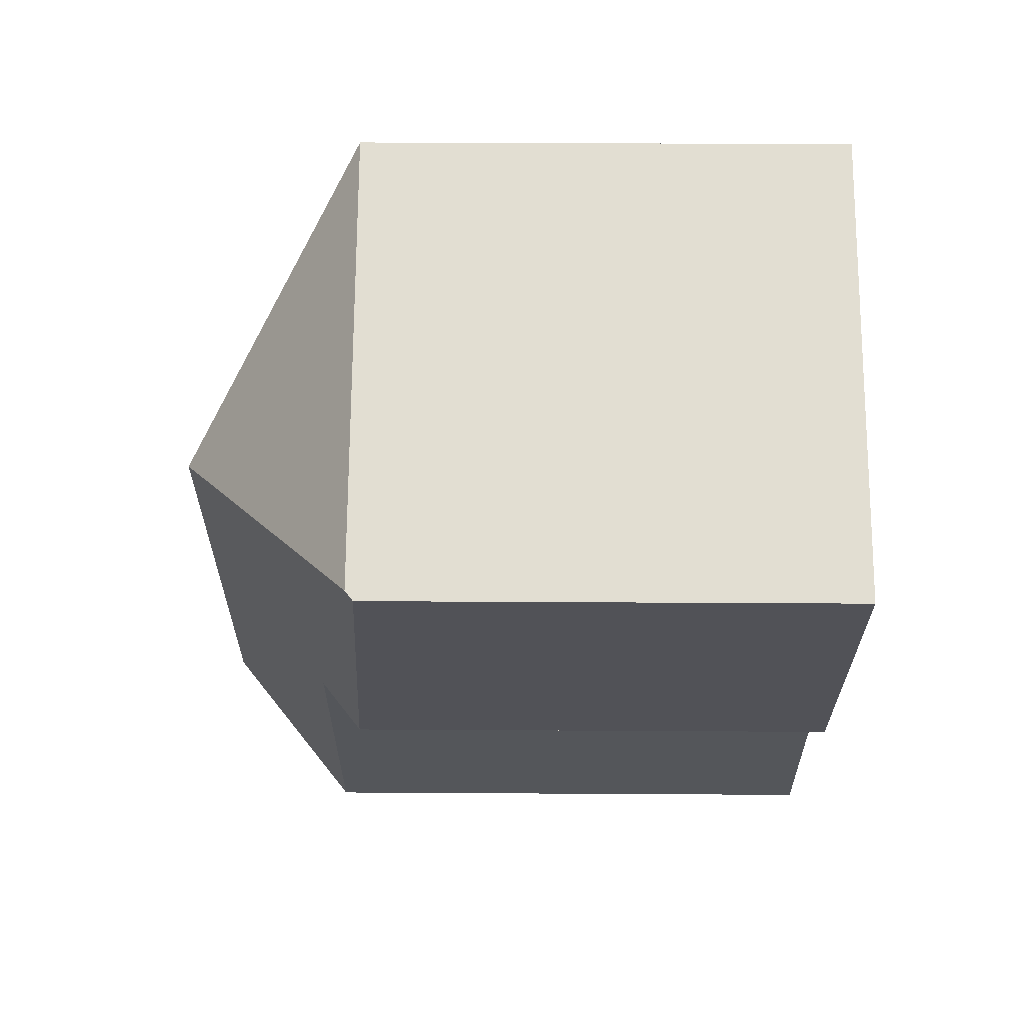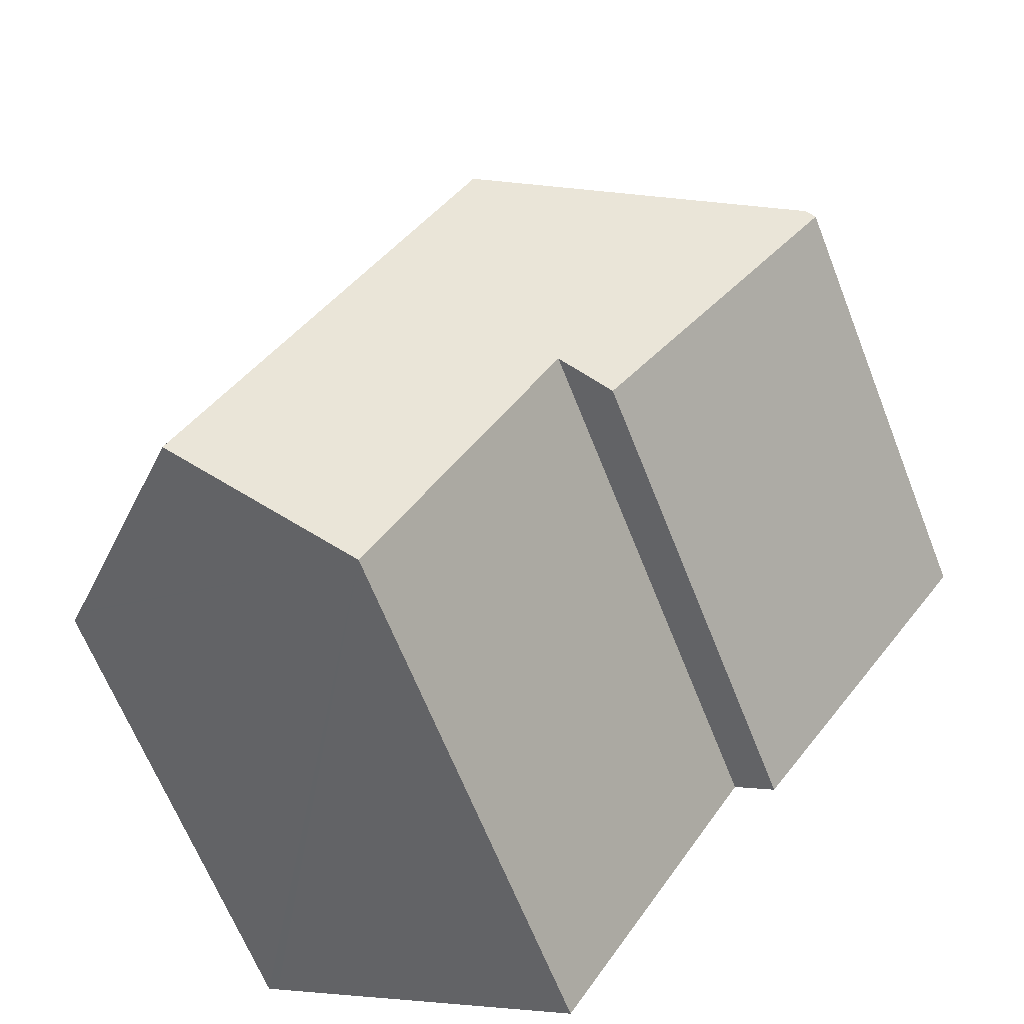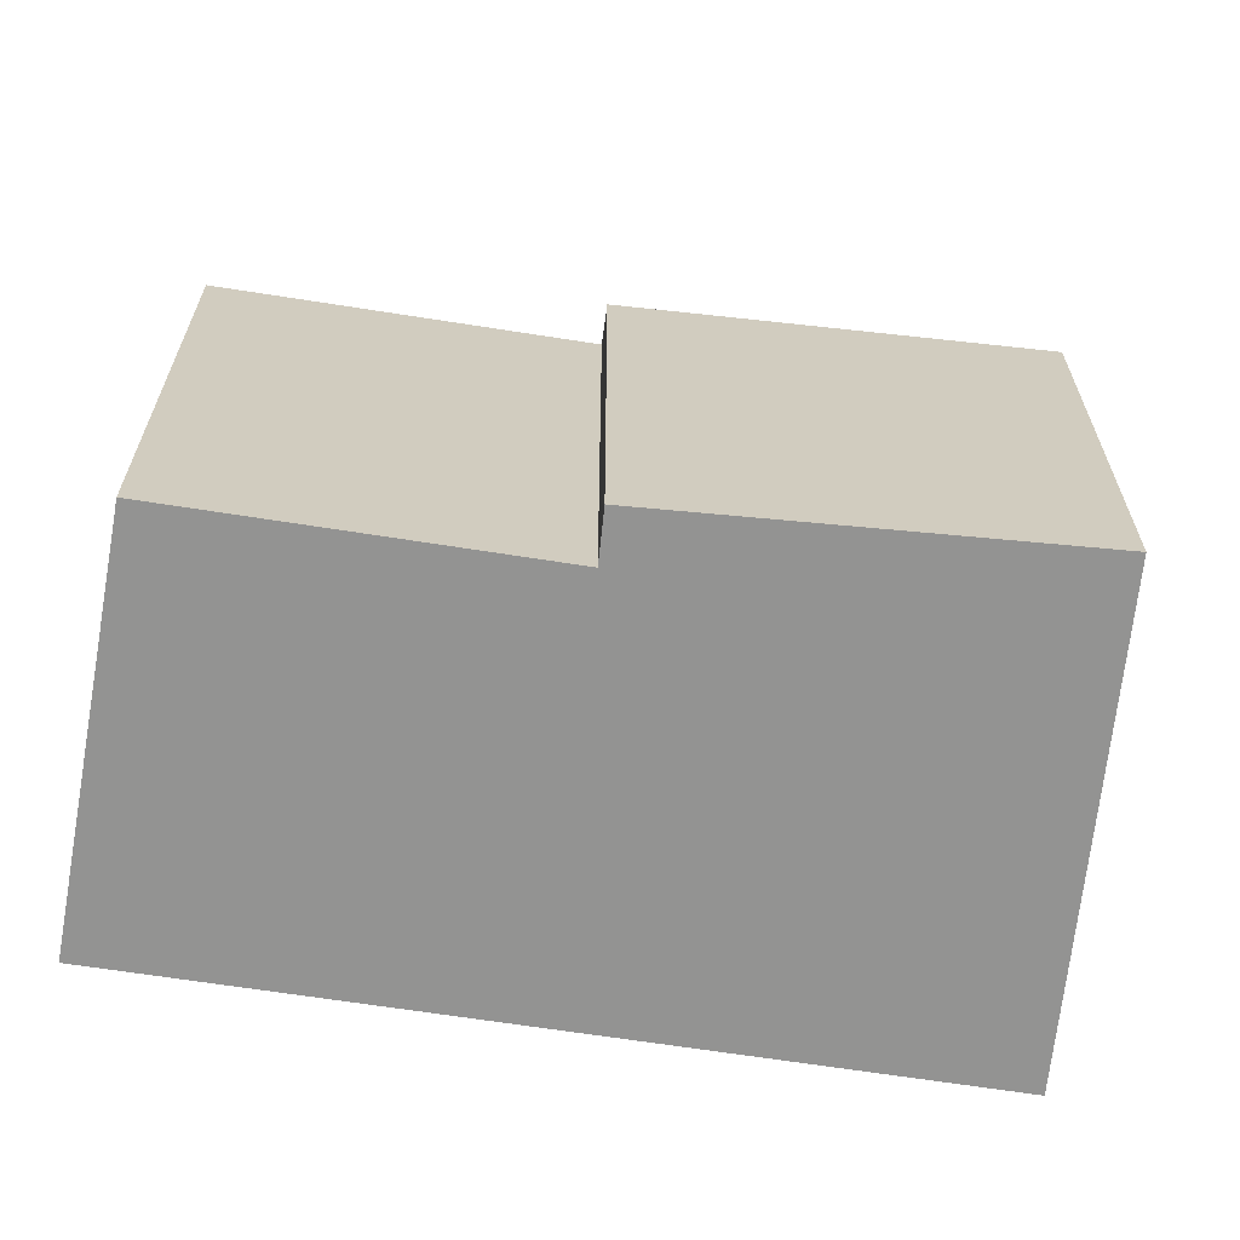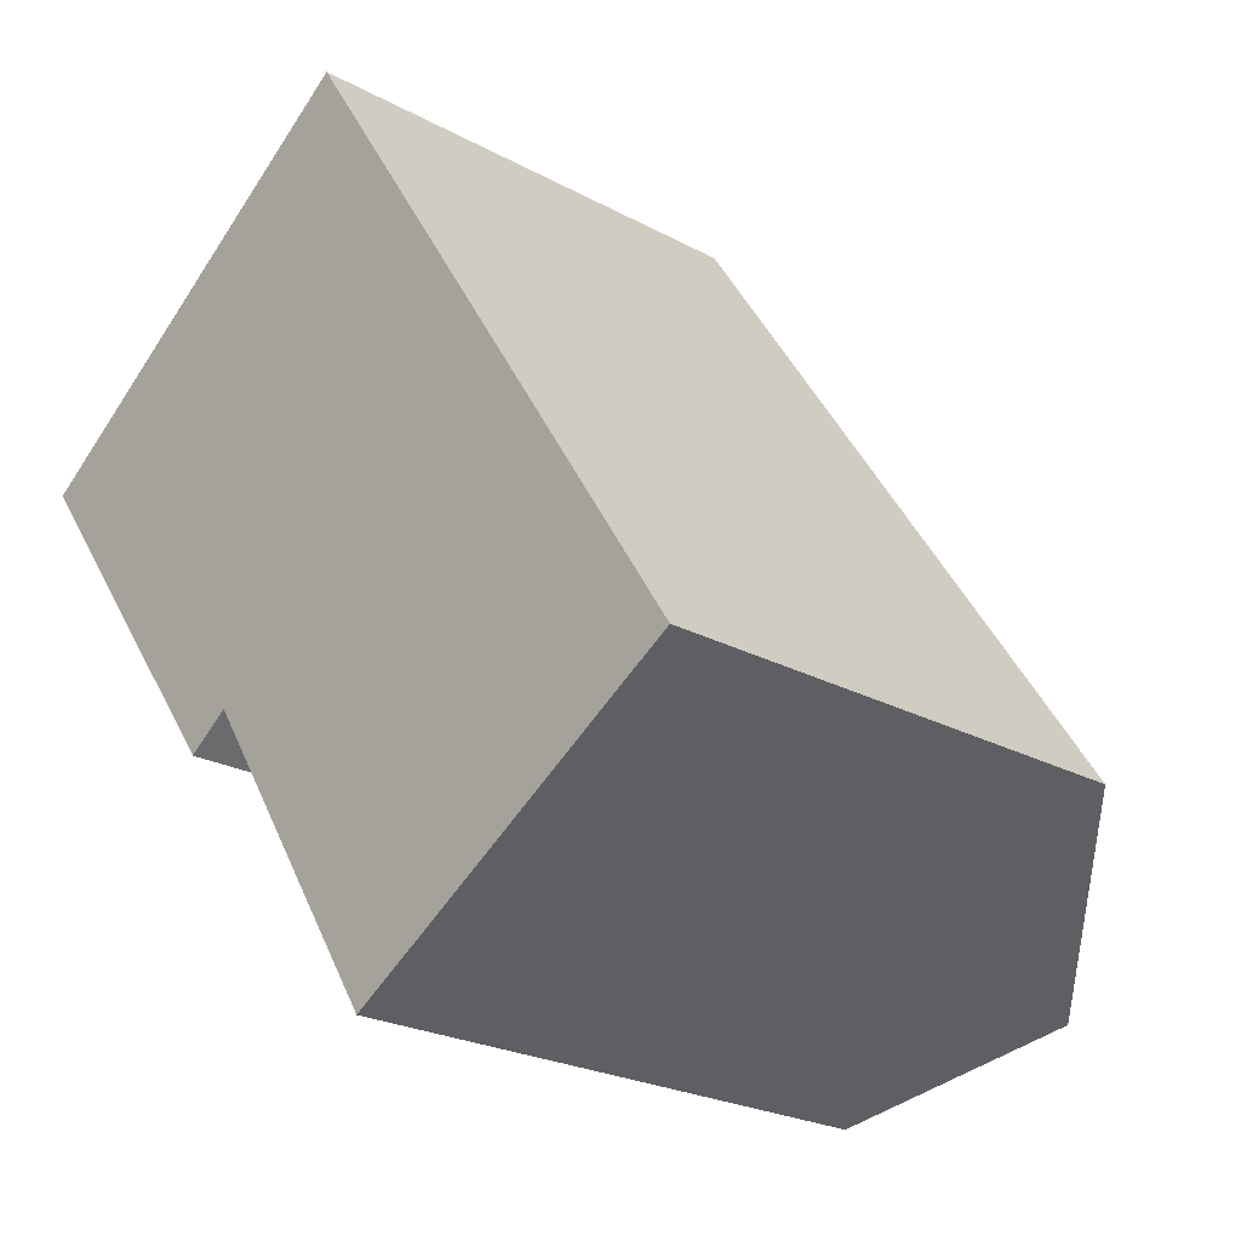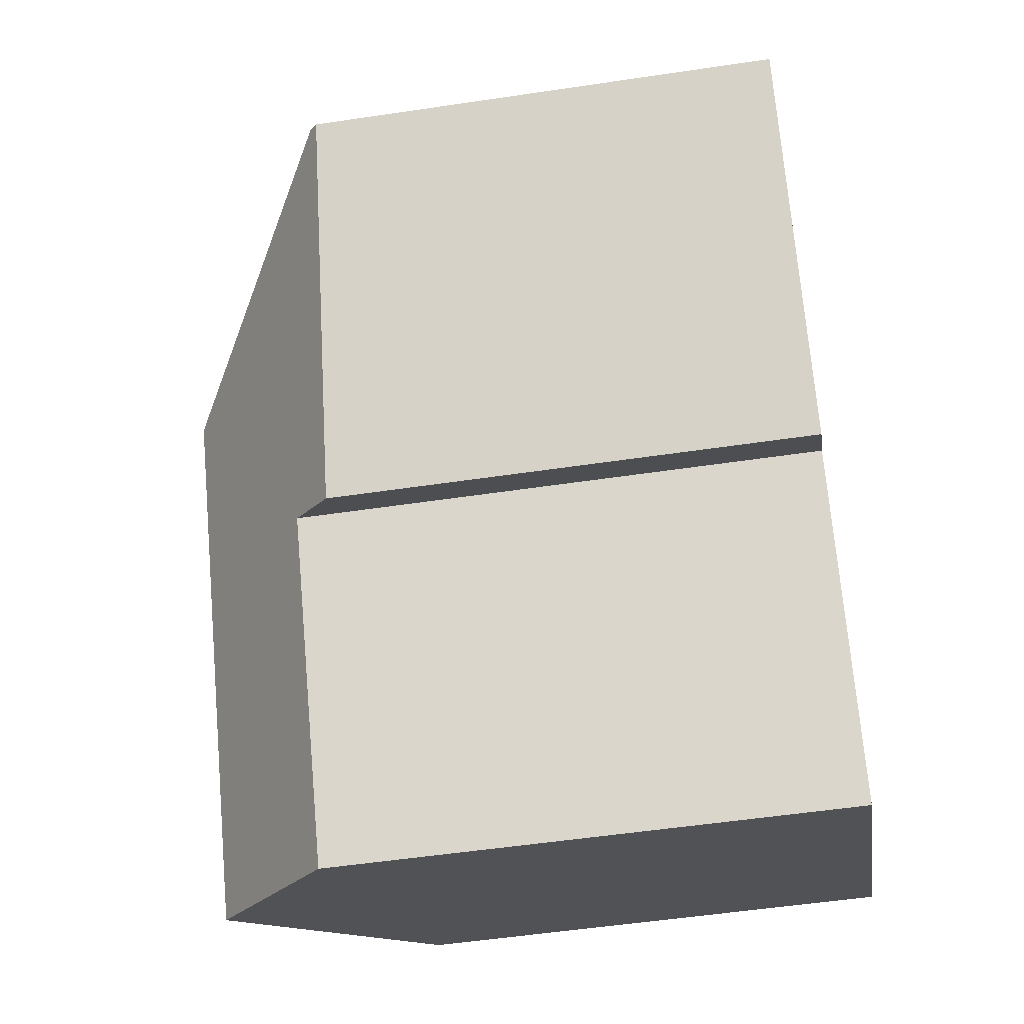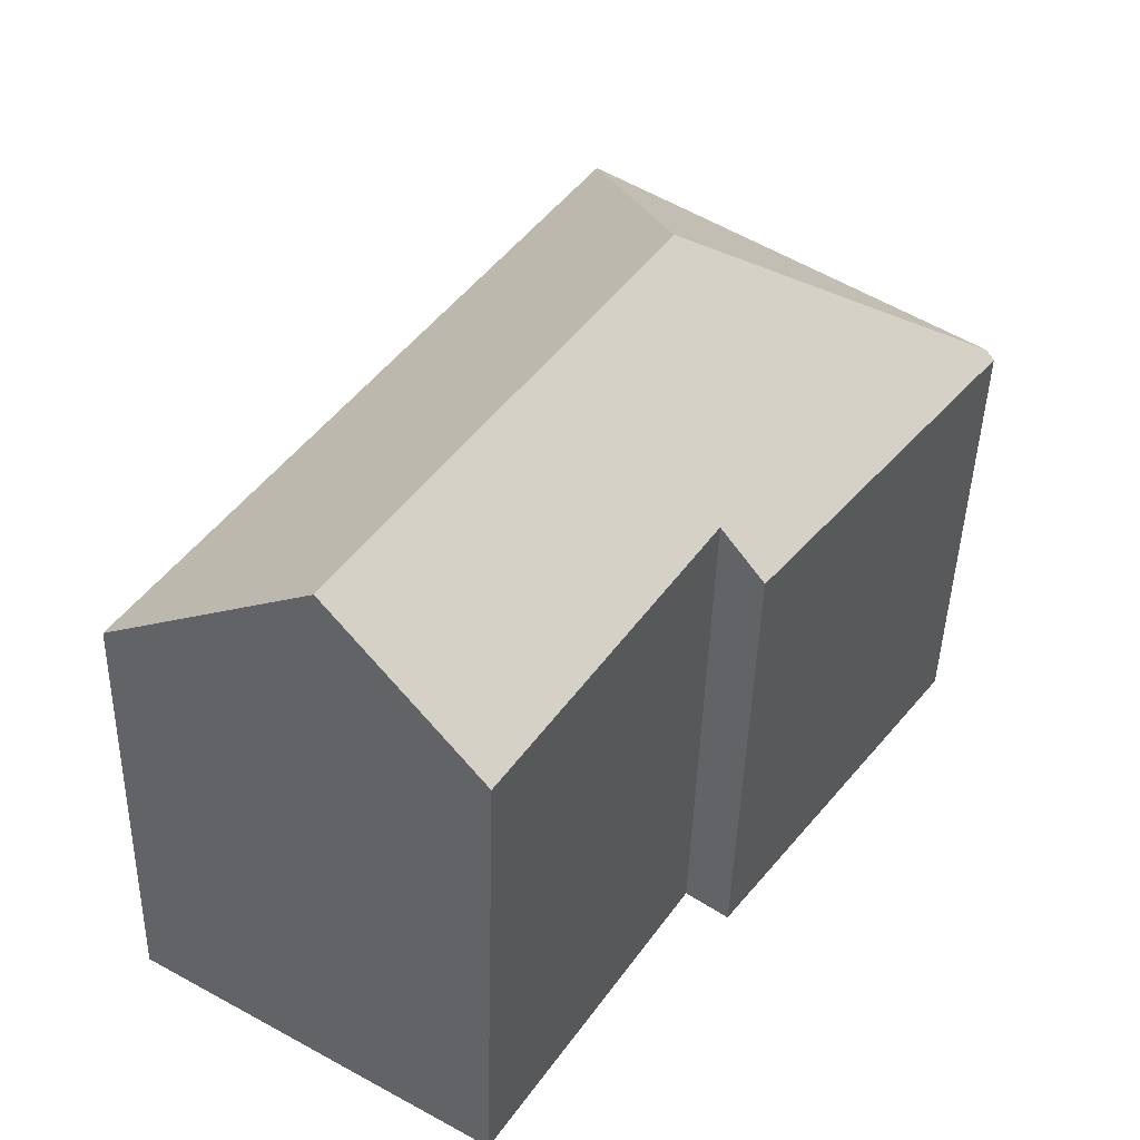
<metadata>
{"format":"obj","ext":"obj","renderer":"f3d","projection":"perspective","resolution":1024,"background":"white","views":[{"elev":31.9,"azim":-89.5,"up":"+Z"},{"elev":-64.7,"azim":-158.6,"up":"+Z"},{"elev":-66.6,"azim":-131.9,"up":"+Y"},{"elev":-23.3,"azim":47.3,"up":"+Z"},{"elev":-53.2,"azim":-80.9,"up":"+Z"},{"elev":-43.9,"azim":178.5,"up":"+Z"}]}
</metadata>
<code>
v  13.7 15.19 -17.14
v  9.277 18.97 -1.513
v  17.8 18.97 -14.62
v  10.96 15.2 -12.92
v  8.091 15.2 -8.48
v  6.909 14.05 -9.338
v  1.822 13.65 -2.462
v  0.232 13.72 0.168
v  0.285 13.52 -0.385
v  0.151 13.65 0.109
v  0 13.5 8.266e-16
v  11.05 13.72 8.005
v  23.21 13.97 -11.29
v  23.22 13.72 -10.73
v  23.48 13.72 -11.12
v  23.16 14.02 -11.32
v  18.2 18.6 -14.37
v  0 0 0
v  0.232 -1.029e-17 0.168
v  11.05 -4.902e-16 8.005
v  0.151 -6.674e-18 0.109
v  23.22 6.573e-16 -10.73
v  23.48 6.812e-16 -11.12
v  23.16 6.932e-16 -11.32
v  17.8 8.953e-16 -14.62
v  13.7 1.05e-15 -17.14
v  23.21 6.912e-16 -11.29
v  18.2 8.801e-16 -14.37
v  8.091 5.193e-16 -8.48
v  6.909 5.718e-16 -9.338
v  10.96 7.909e-16 -12.92
v  1.822 1.508e-16 -2.462
v  0.285 2.357e-17 -0.385
g defaultobject
f 1 2 3
f 2 1 4
f 2 4 5
f 2 5 6
f 2 6 7
f 2 7 8
f 8 7 9
f 8 9 10
f 10 9 11
f 2 8 12
f 13 14 15
f 14 13 12
f 12 13 16
f 12 16 2
f 2 16 17
f 2 17 3
f 10 12 8
f 12 10 11
f 12 11 18
f 12 18 19
f 12 19 20
f 19 18 21
f 20 14 12
f 14 20 22
f 14 22 15
f 15 22 23
f 17 1 3
f 1 17 16
f 1 16 13
f 1 13 15
f 1 15 23
f 1 23 24
f 1 24 25
f 1 25 26
f 24 23 27
f 25 24 28
f 29 6 5
f 6 29 30
f 26 4 1
f 4 26 5
f 5 26 29
f 29 26 31
f 30 7 6
f 7 30 9
f 9 30 11
f 11 30 18
f 18 30 32
f 18 32 33
f 25 31 26
f 31 25 28
f 31 28 24
f 31 24 27
f 31 27 23
f 31 23 22
f 31 22 20
f 31 20 29
f 29 20 32
f 32 20 33
f 33 20 21
f 33 21 18
f 21 20 19
f 32 30 29

</code>
